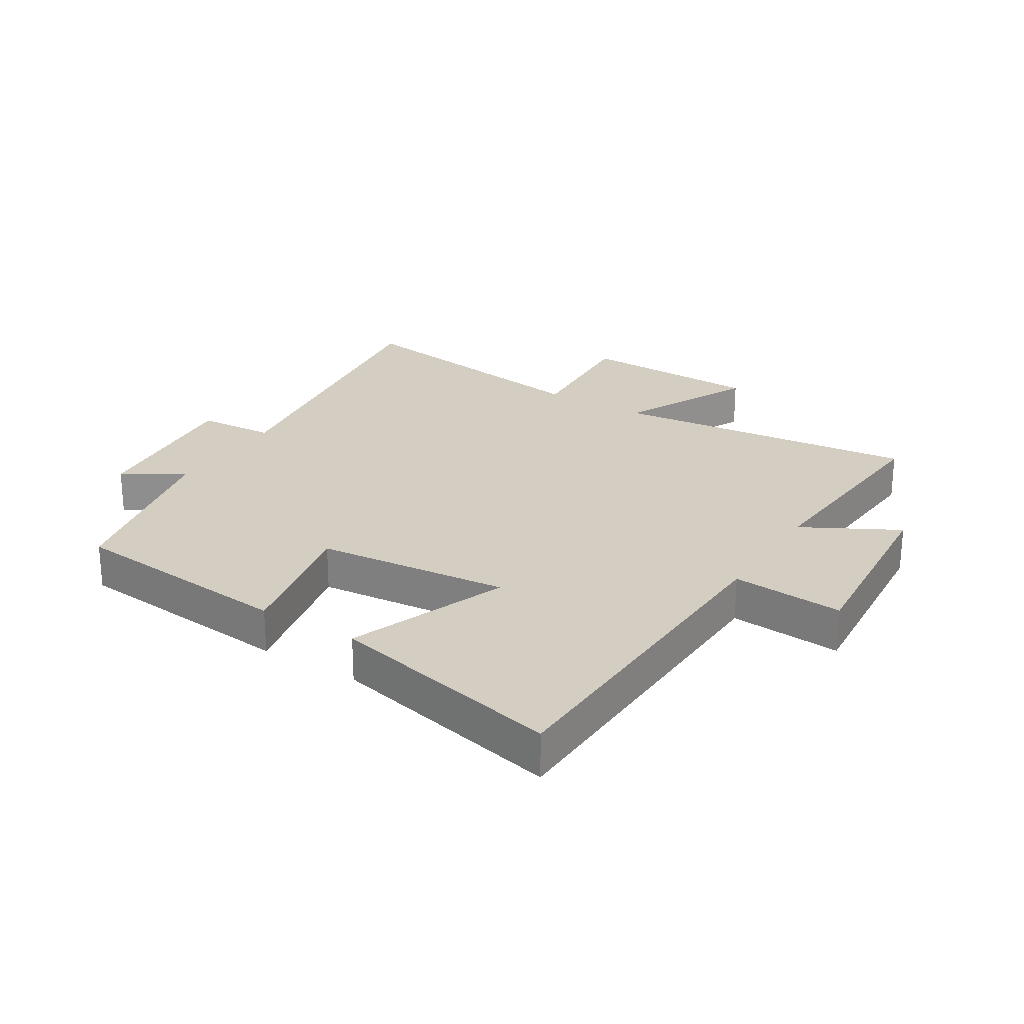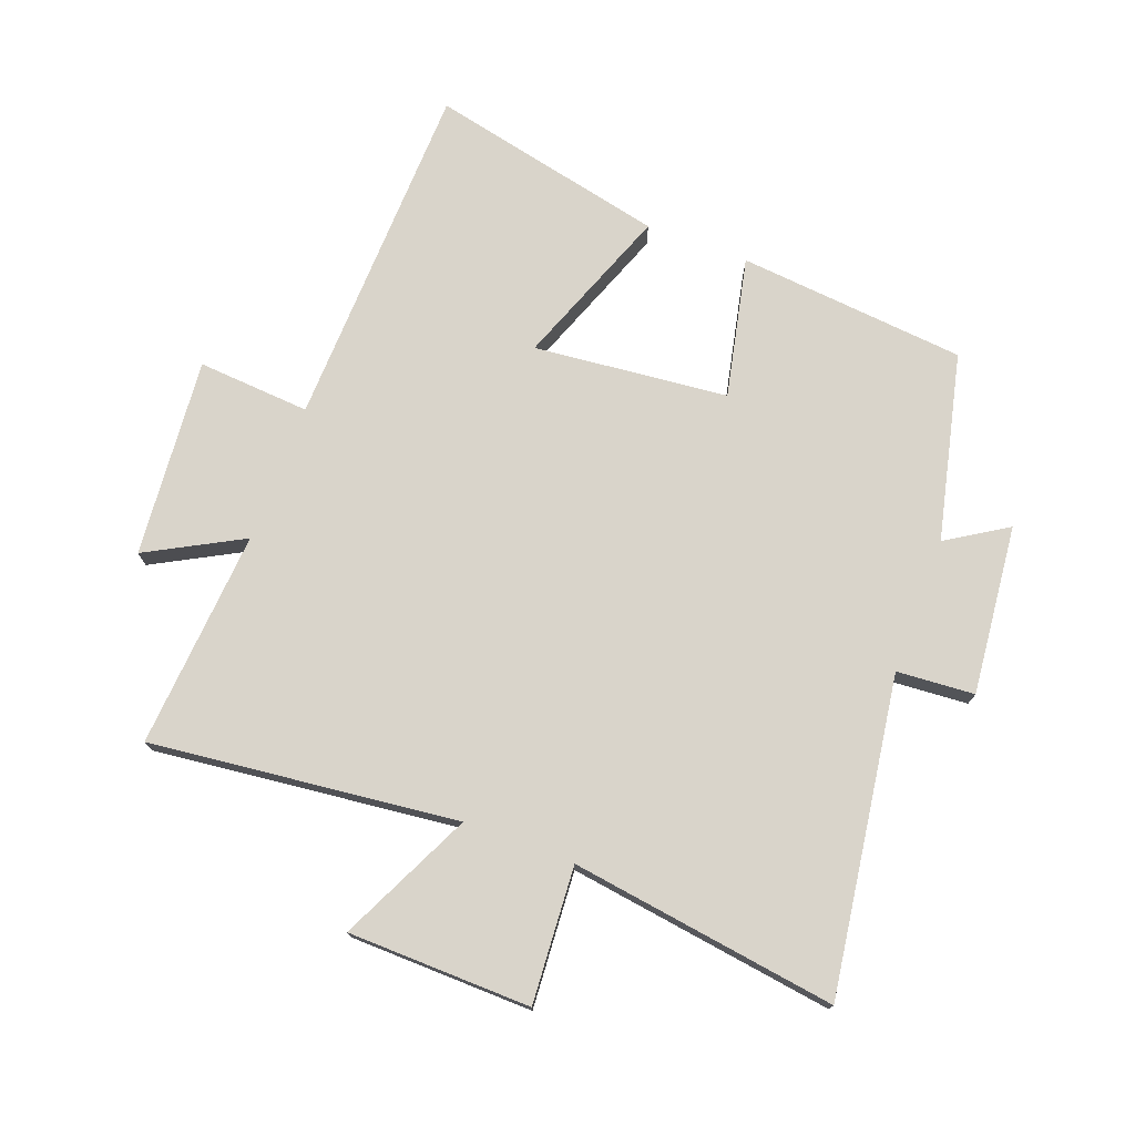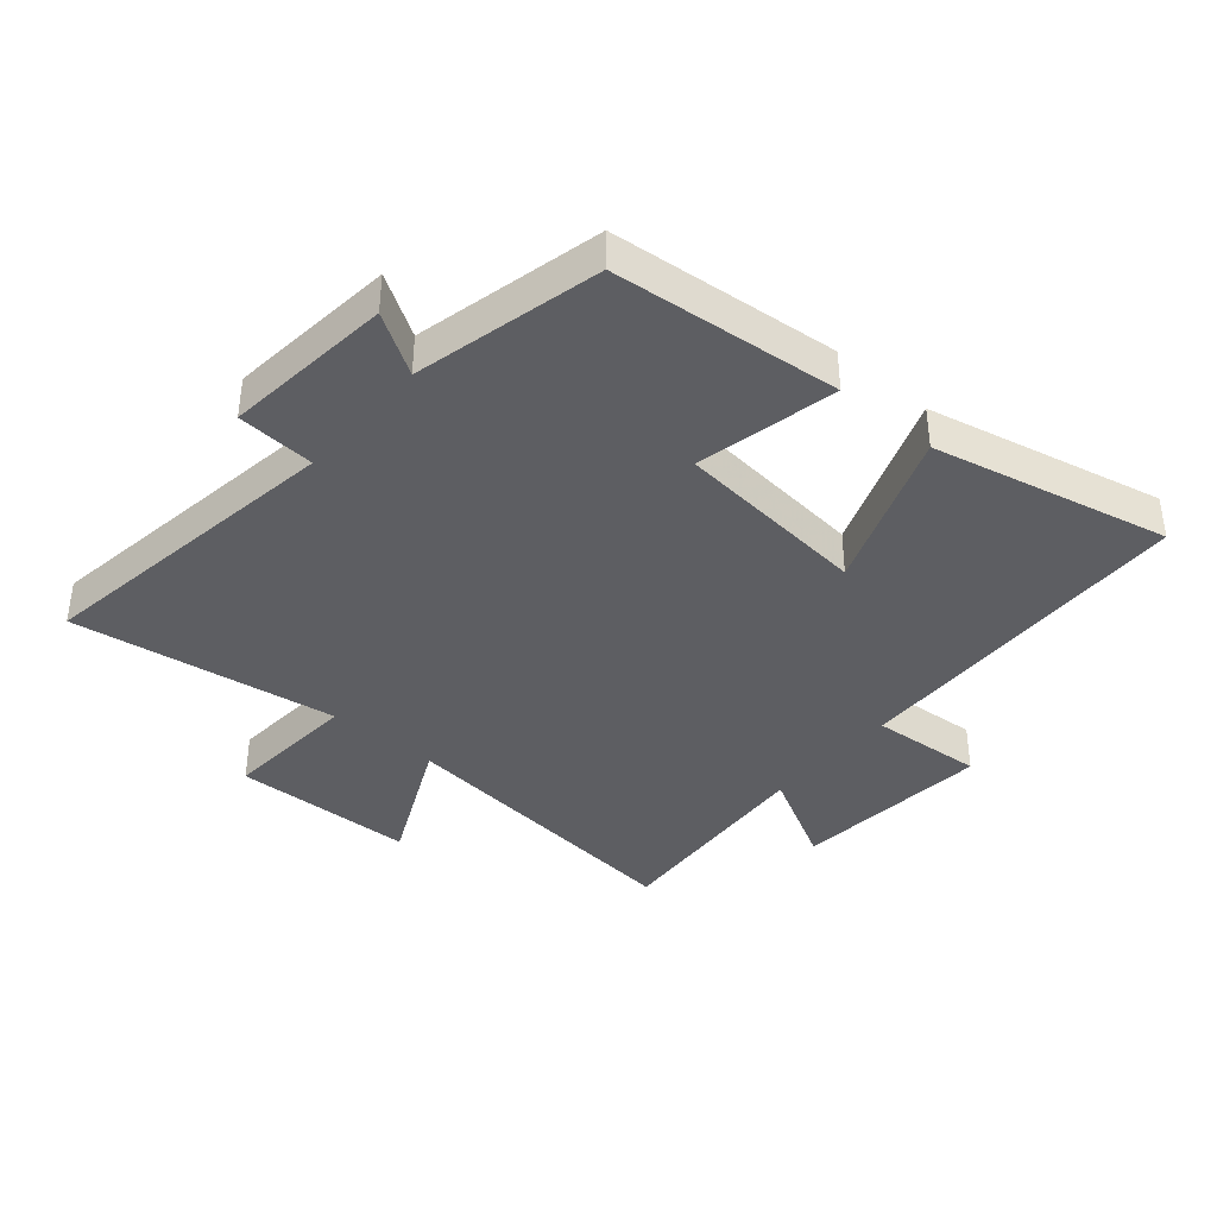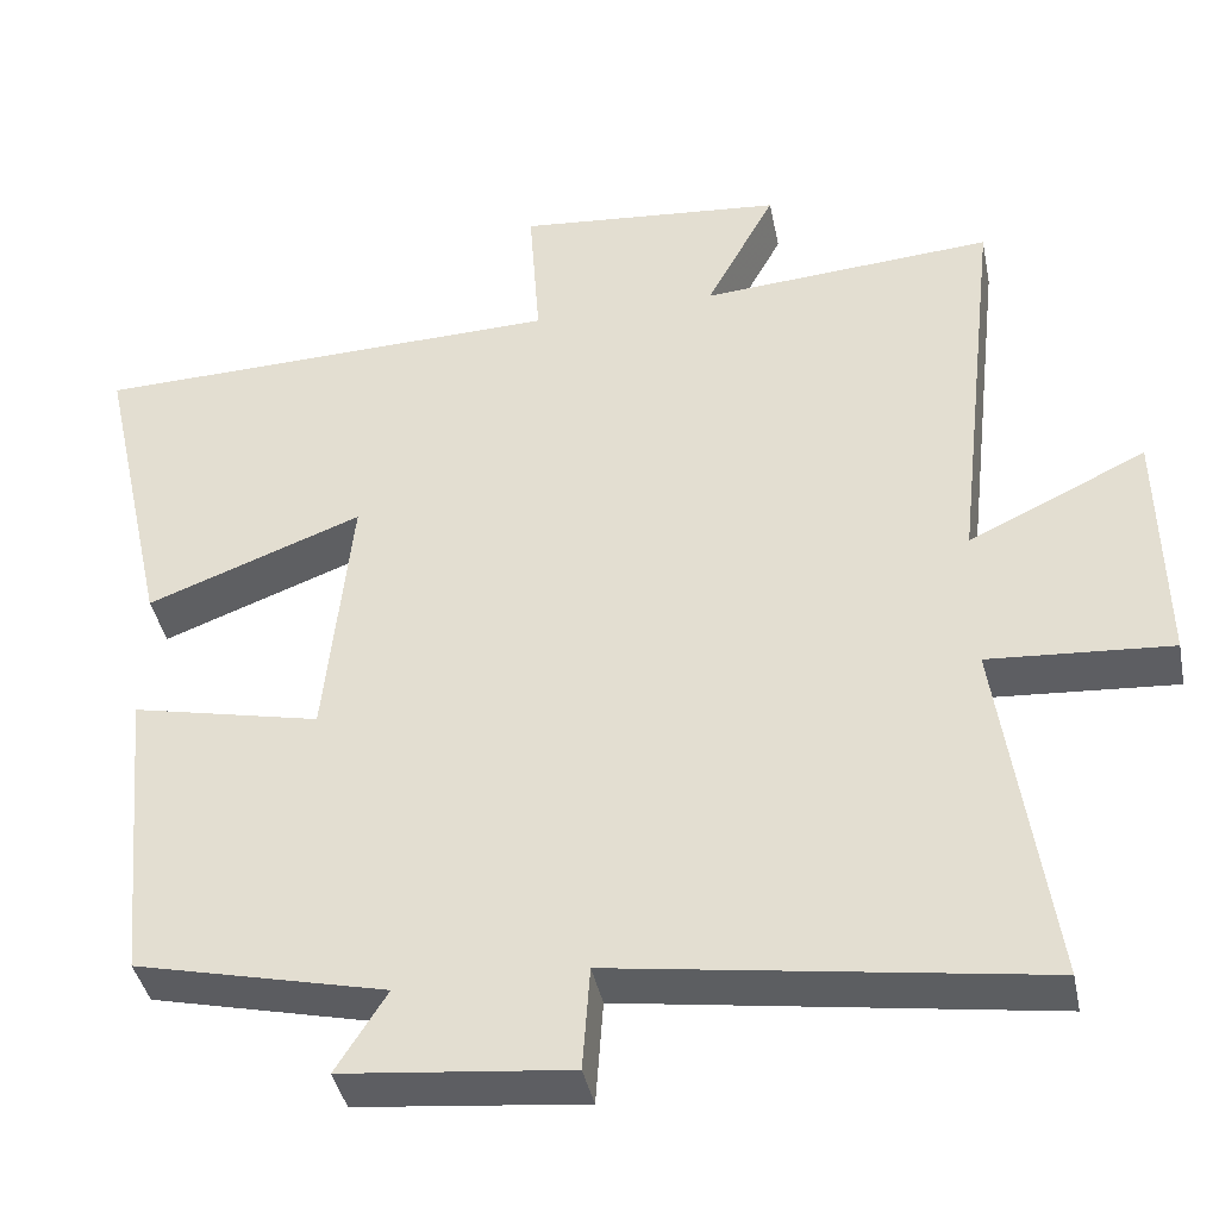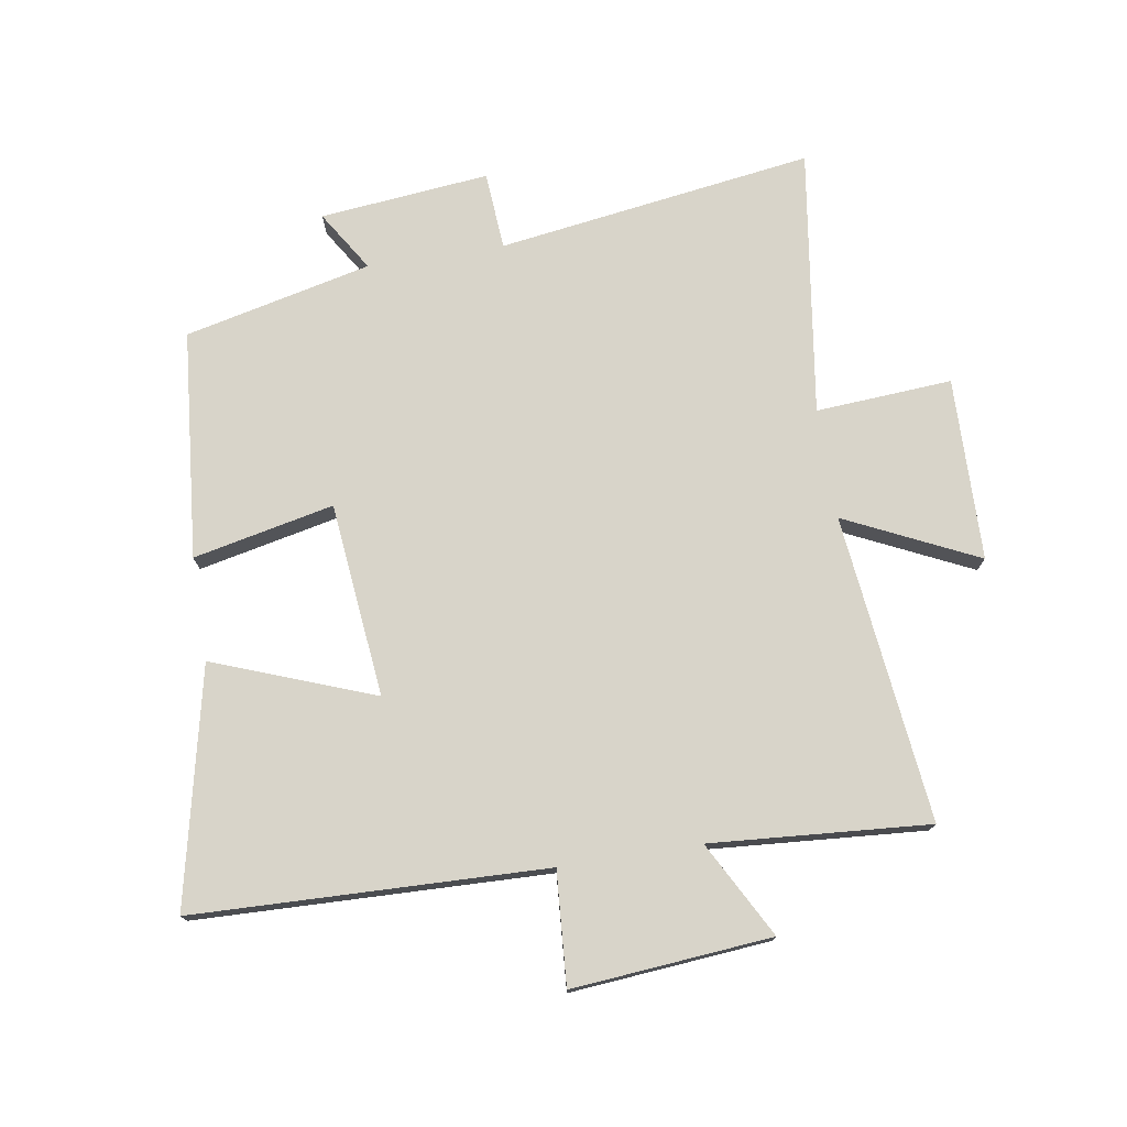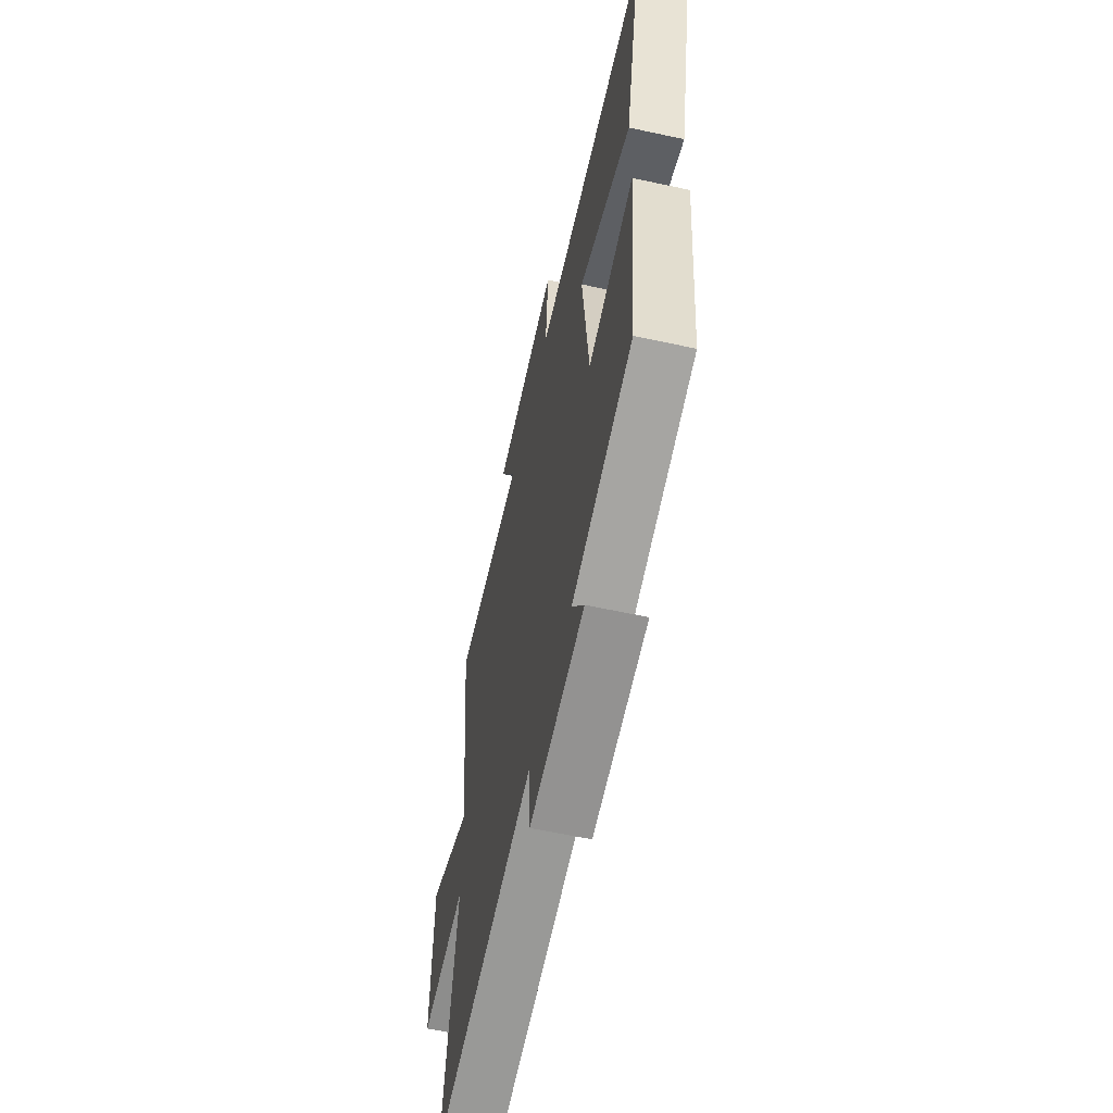
<metadata>
{"format":"obj","ext":"obj","renderer":"f3d","projection":"perspective","resolution":1024,"background":"white","views":[{"elev":25.0,"azim":-57.9,"up":"+Y"},{"elev":74.8,"azim":110.6,"up":"+Y"},{"elev":-38.8,"azim":-130.4,"up":"+Y"},{"elev":-40.2,"azim":11.3,"up":"+Z"},{"elev":75.3,"azim":-9.1,"up":"+Y"},{"elev":-60.5,"azim":-102.5,"up":"+Z"}]}
</metadata>
<code>
v 0.561 0.07 -0.574
v 0.054 0.07 -0.5
v 0.045 0.07 -0.625
v -0.227 0.07 -0.597
v -0.166 0.07 -0.5
v -0.466 0.07 -0.43
v -0.5 0.07 -0.063
v -0.274 0.07 -0.112
v -0.242 0.07 0.2
v -0.5 0.07 0.103
v -0.584 0.07 0.483
v -0.019 0.07 0.5
v -0.032 0.07 0.681
v 0.288 0.07 0.653
v 0.205 0.07 0.5
v 0.556 0.07 0.526
v 0.5 0.07 0.032
v 0.713 0.07 0.133
v 0.719 0.07 -0.161
v 0.5 0.07 -0.146
v 0.561 0 -0.574
v 0.054 0 -0.5
v 0.045 0 -0.625
v -0.227 0 -0.597
v -0.166 0 -0.5
v -0.466 0 -0.43
v -0.5 0 -0.063
v -0.274 0 -0.112
v -0.242 0 0.2
v -0.5 0 0.103
v -0.584 0 0.483
v -0.019 0 0.5
v -0.032 0 0.681
v 0.288 0 0.653
v 0.205 0 0.5
v 0.556 0 0.526
v 0.5 0 0.032
v 0.713 0 0.133
v 0.719 0 -0.161
v 0.5 0 -0.146
f 17 18 19 20
f 15 16 17
f 15 17 20
f 12 13 14 15
f 11 12 15
f 10 11 15
f 9 10 15
f 20 1 2
f 15 20 2
f 9 15 2
f 8 9 2
f 7 8 2
f 6 7 2
f 5 6 2
f 2 3 4 5
f 40 39 38 37
f 37 36 35
f 40 37 35
f 35 34 33 32
f 35 32 31
f 35 31 30
f 35 30 29
f 22 21 40
f 22 40 35
f 22 35 29
f 22 29 28
f 22 28 27
f 22 27 26
f 22 26 25
f 25 24 23 22
f 1 21 22 2
f 2 22 23 3
f 3 23 24 4
f 4 24 25 5
f 5 25 26 6
f 6 26 27 7
f 7 27 28 8
f 8 28 29 9
f 9 29 30 10
f 10 30 31 11
f 11 31 32 12
f 12 32 33 13
f 13 33 34 14
f 14 34 35 15
f 15 35 36 16
f 16 36 37 17
f 17 37 38 18
f 18 38 39 19
f 19 39 40 20
f 20 40 21 1

</code>
